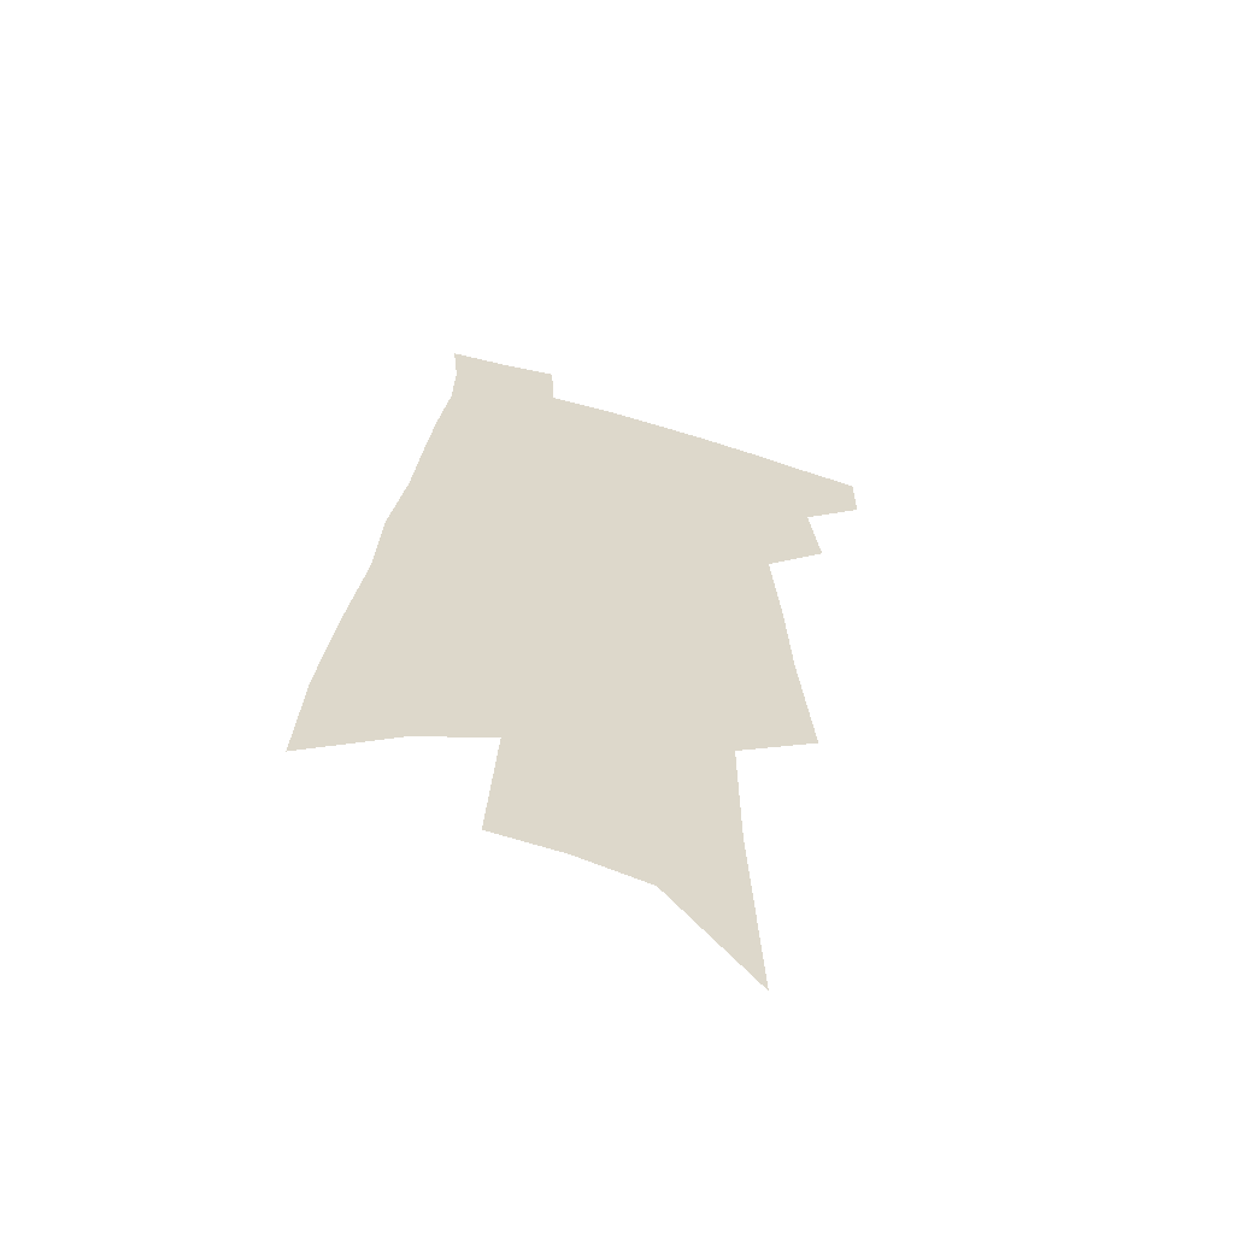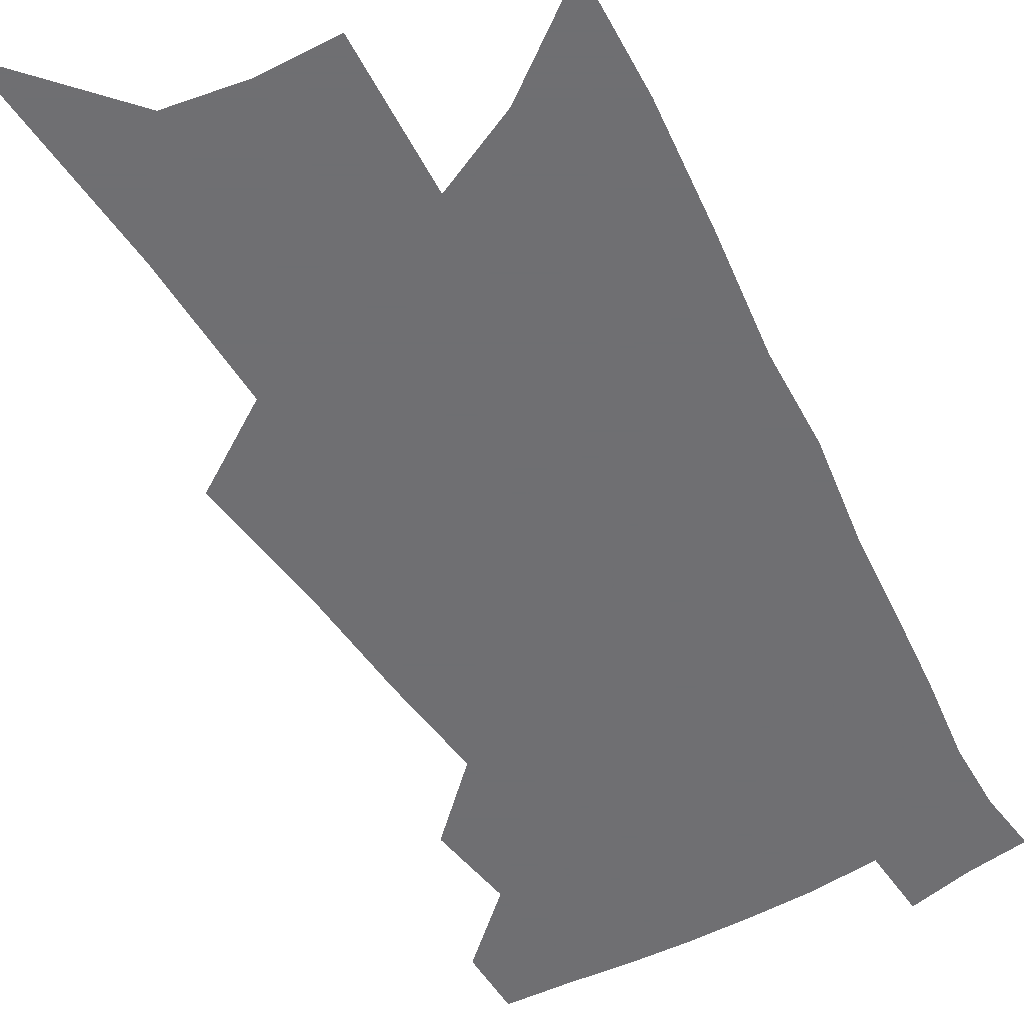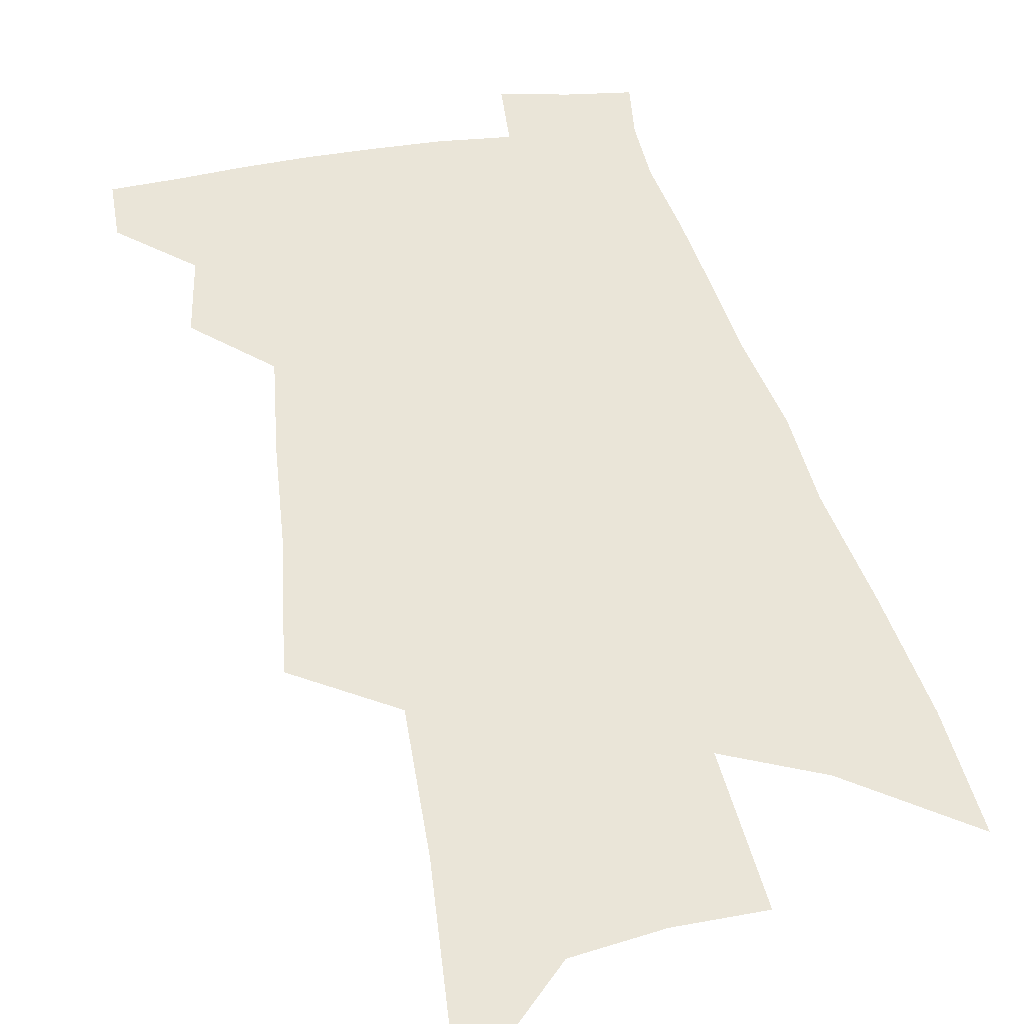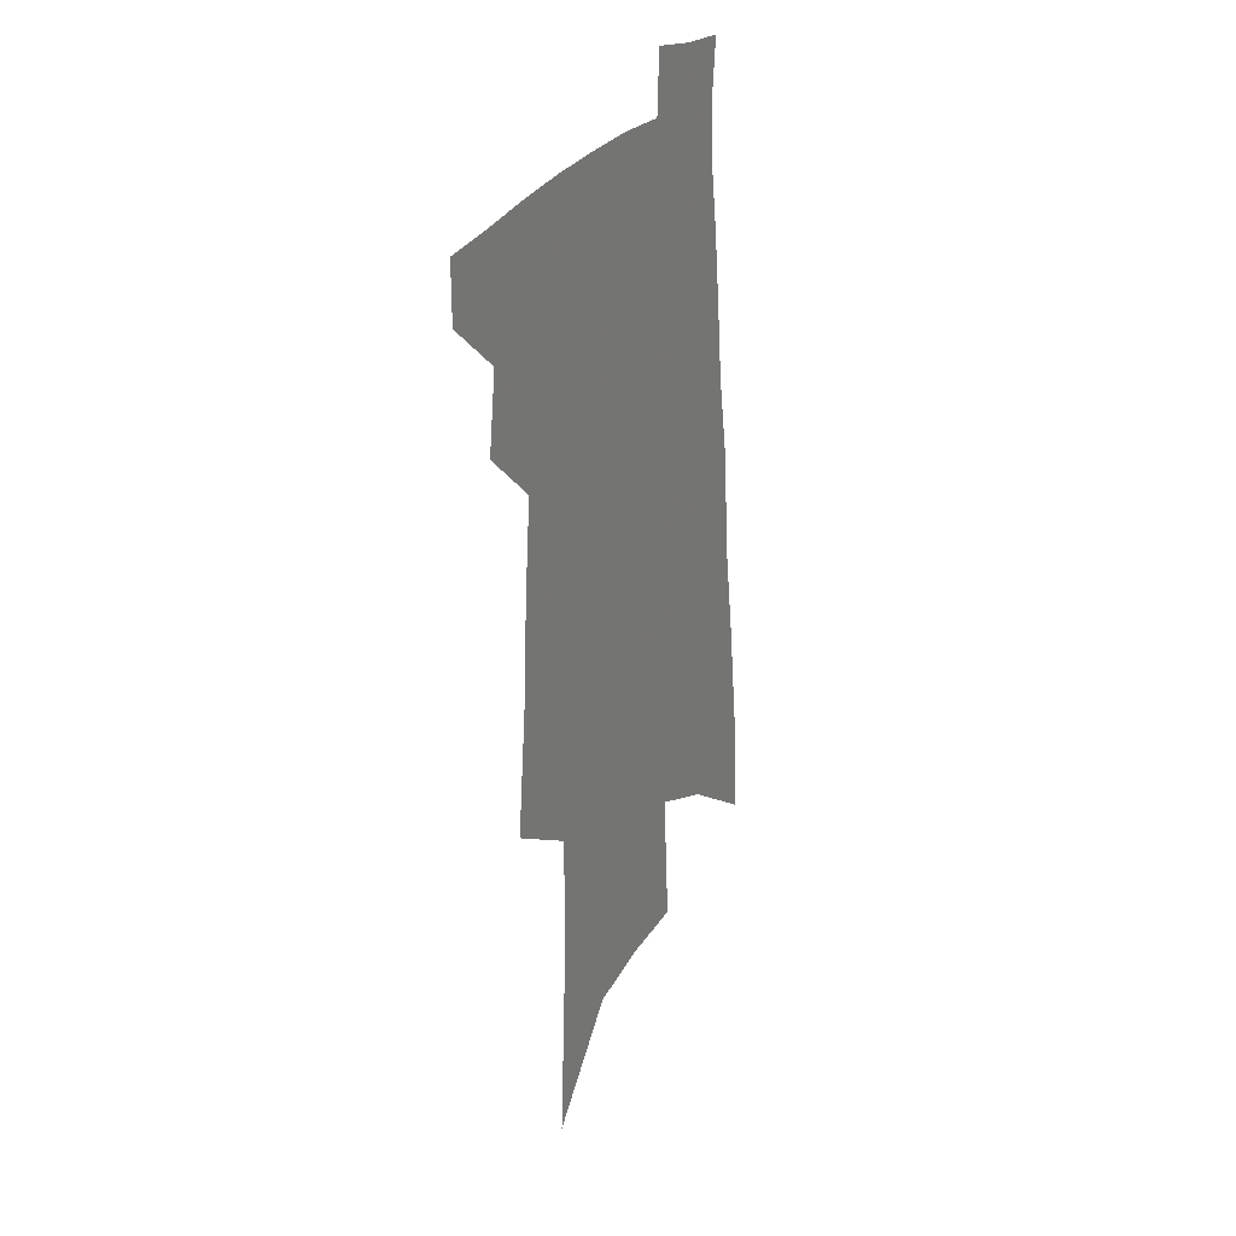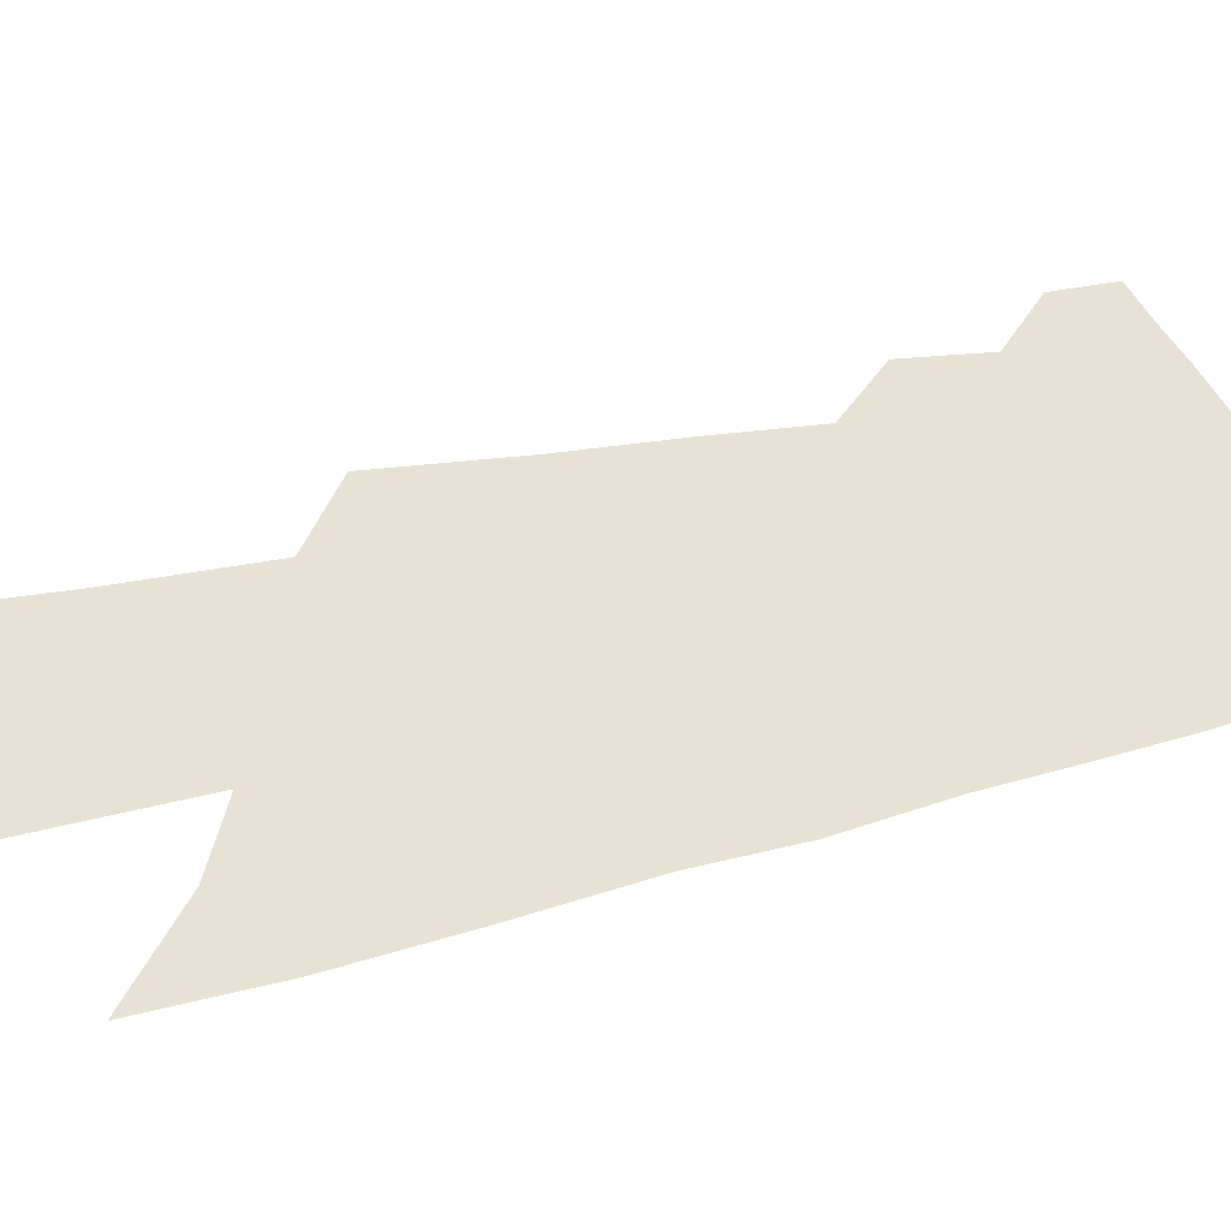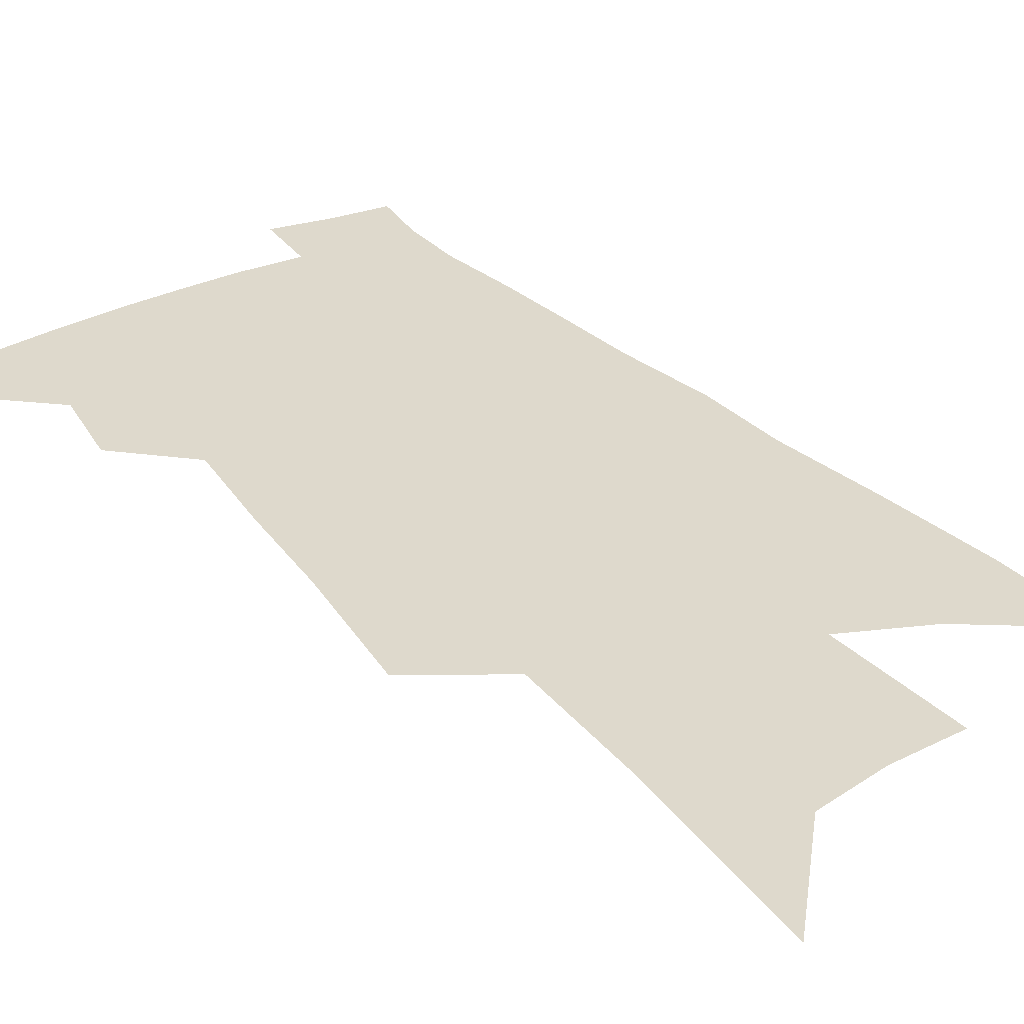
<metadata>
{"format":"obj","ext":"obj","renderer":"f3d","projection":"perspective","resolution":1024,"background":"white","views":[{"elev":-61.0,"azim":163.3,"up":"+Y"},{"elev":-54.7,"azim":31.4,"up":"+Z"},{"elev":44.7,"azim":-9.3,"up":"+Z"},{"elev":28.2,"azim":-62.1,"up":"+Y"},{"elev":39.7,"azim":75.8,"up":"+Z"},{"elev":31.9,"azim":-32.6,"up":"+Z"}]}
</metadata>
<code>
v 527.8 436.6 0
v 527.8 456.7 0
v 545.1 391.8 0
v 548.7 418.3 0
v 549 439.1 0
v 547.3 458.5 0
v 556.6 259.3 0
v 561.3 304.4 0
v 563.3 339 0
v 566.3 372 0
v 568.5 398.9 0
v 569.4 421.1 0
v 569.4 440.9 0
v 566.7 460.9 0
v 580.3 127.2 0
v 583.9 195.5 0
v 584.4 242 0
v 584.7 281.3 0
v 586.5 319.8 0
v 586.5 348.7 0
v 587.7 377.5 0
v 588.9 402.5 0
v 589.3 423.7 0
v 588.4 442.5 0
v 586.3 462.6 0
v 610.1 161.9 0
v 609.4 214.5 0
v 607.8 252.4 0
v 607.9 293.5 0
v 607.5 325.1 0
v 607.4 354.2 0
v 607.6 380.8 0
v 607.8 403.6 0
v 608 424.2 0
v 607.8 443.4 0
v 606.1 463.5 0
v 634.7 166.7 0
v 632.3 222.5 0
v 630.2 259.9 0
v 628.8 294.3 0
v 627.8 326.9 0
v 627.2 353.7 0
v 626.6 382.1 0
v 626.5 404.5 0
v 626.7 425 0
v 627 443.8 0
v 625.8 463.8 0
v 659.3 168 0
v 656 216.3 0
v 652.8 256.6 0
v 649.9 294.1 0
v 648.2 324.8 0
v 647.4 351.6 0
v 645.7 380 0
v 645.4 402.5 0
v 645.1 424.2 0
v 645.3 444.1 0
v 646.2 462.6 0
v 647.2 484 0
v 682.4 204.9 0
v 677.6 247.3 0
v 673.5 285 0
v 670.6 317.8 0
v 668.7 346.9 0
v 666.9 374.1 0
v 664.5 400.1 0
v 664.3 421.9 0
v 663.5 443.1 0
v 664.8 461.2 0
v 666.7 480.4 0
v 714.8 182.1 0
v 712.4 220.4 0
v 707.3 260.2 0
v 701.6 298 0
v 699.8 328 0
v 694.2 360.6 0
v 691.3 388.1 0
v 688.3 413.7 0
v 684.4 439.1 0
v 683.7 459.8 0
v 685.6 478.4 0
f 4 5 1
f 1 5 2
f 5 6 2
f 10 11 3
f 3 11 4
f 11 12 4
f 4 12 5
f 12 13 5
f 5 13 6
f 13 14 6
f 17 18 7
f 7 18 8
f 18 19 8
f 8 19 9
f 19 20 9
f 9 20 10
f 20 21 10
f 10 21 11
f 21 22 11
f 11 22 12
f 22 23 12
f 12 23 13
f 23 24 13
f 13 24 14
f 24 25 14
f 15 26 16
f 26 27 16
f 16 27 17
f 27 28 17
f 17 28 18
f 28 29 18
f 18 29 19
f 29 30 19
f 19 30 20
f 30 31 20
f 20 31 21
f 31 32 21
f 21 32 22
f 32 33 22
f 22 33 23
f 33 34 23
f 23 34 24
f 34 35 24
f 24 35 25
f 35 36 25
f 26 37 27
f 37 38 27
f 27 38 28
f 38 39 28
f 28 39 29
f 39 40 29
f 29 40 30
f 40 41 30
f 30 41 31
f 41 42 31
f 31 42 32
f 42 43 32
f 32 43 33
f 43 44 33
f 33 44 34
f 44 45 34
f 34 45 35
f 45 46 35
f 35 46 36
f 46 47 36
f 37 48 38
f 48 49 38
f 38 49 39
f 49 50 39
f 39 50 40
f 50 51 40
f 40 51 41
f 51 52 41
f 41 52 42
f 52 53 42
f 42 53 43
f 53 54 43
f 43 54 44
f 54 55 44
f 44 55 45
f 55 56 45
f 45 56 46
f 56 57 46
f 46 57 47
f 57 58 47
f 49 60 50
f 60 61 50
f 50 61 51
f 61 62 51
f 51 62 52
f 62 63 52
f 52 63 53
f 63 64 53
f 53 64 54
f 64 65 54
f 54 65 55
f 65 66 55
f 55 66 56
f 66 67 56
f 56 67 57
f 67 68 57
f 57 68 58
f 68 69 58
f 58 69 59
f 69 70 59
f 60 71 61
f 71 72 61
f 61 72 62
f 72 73 62
f 62 73 63
f 73 74 63
f 63 74 64
f 74 75 64
f 64 75 65
f 75 76 65
f 65 76 66
f 76 77 66
f 66 77 67
f 77 78 67
f 67 78 68
f 78 79 68
f 68 79 69
f 79 80 69
f 69 80 70
f 80 81 70

</code>
